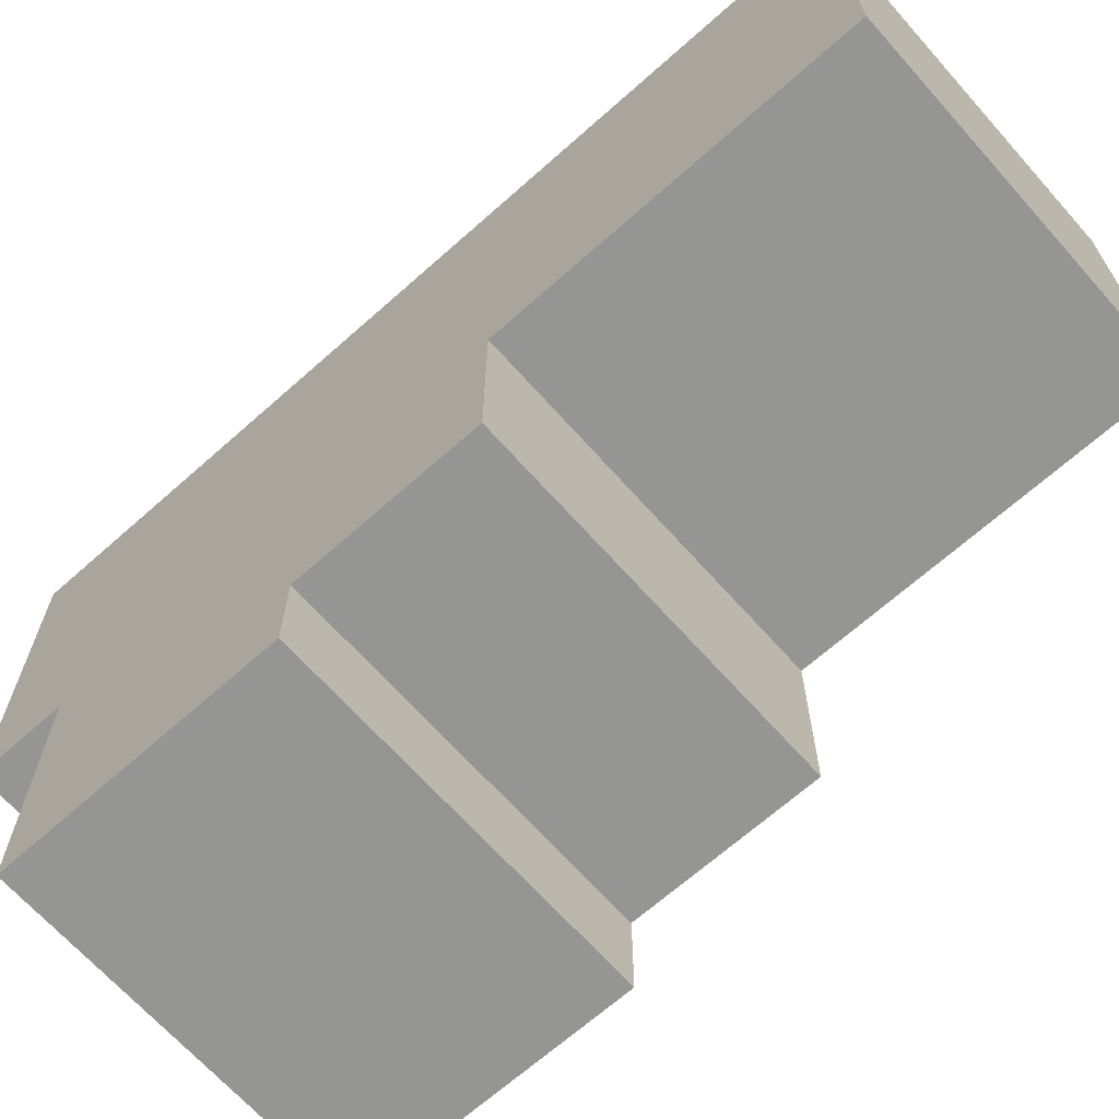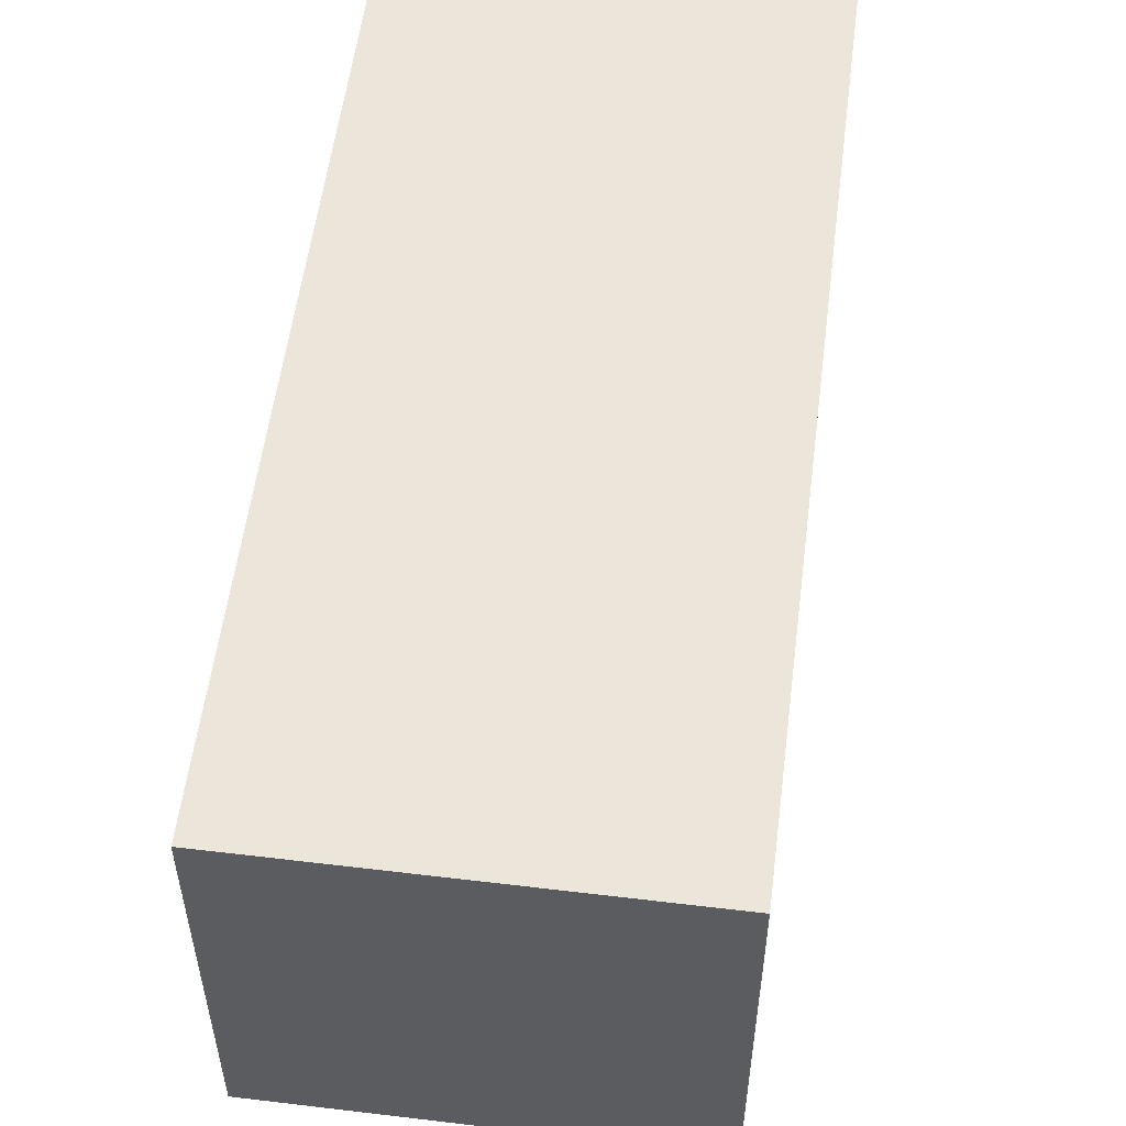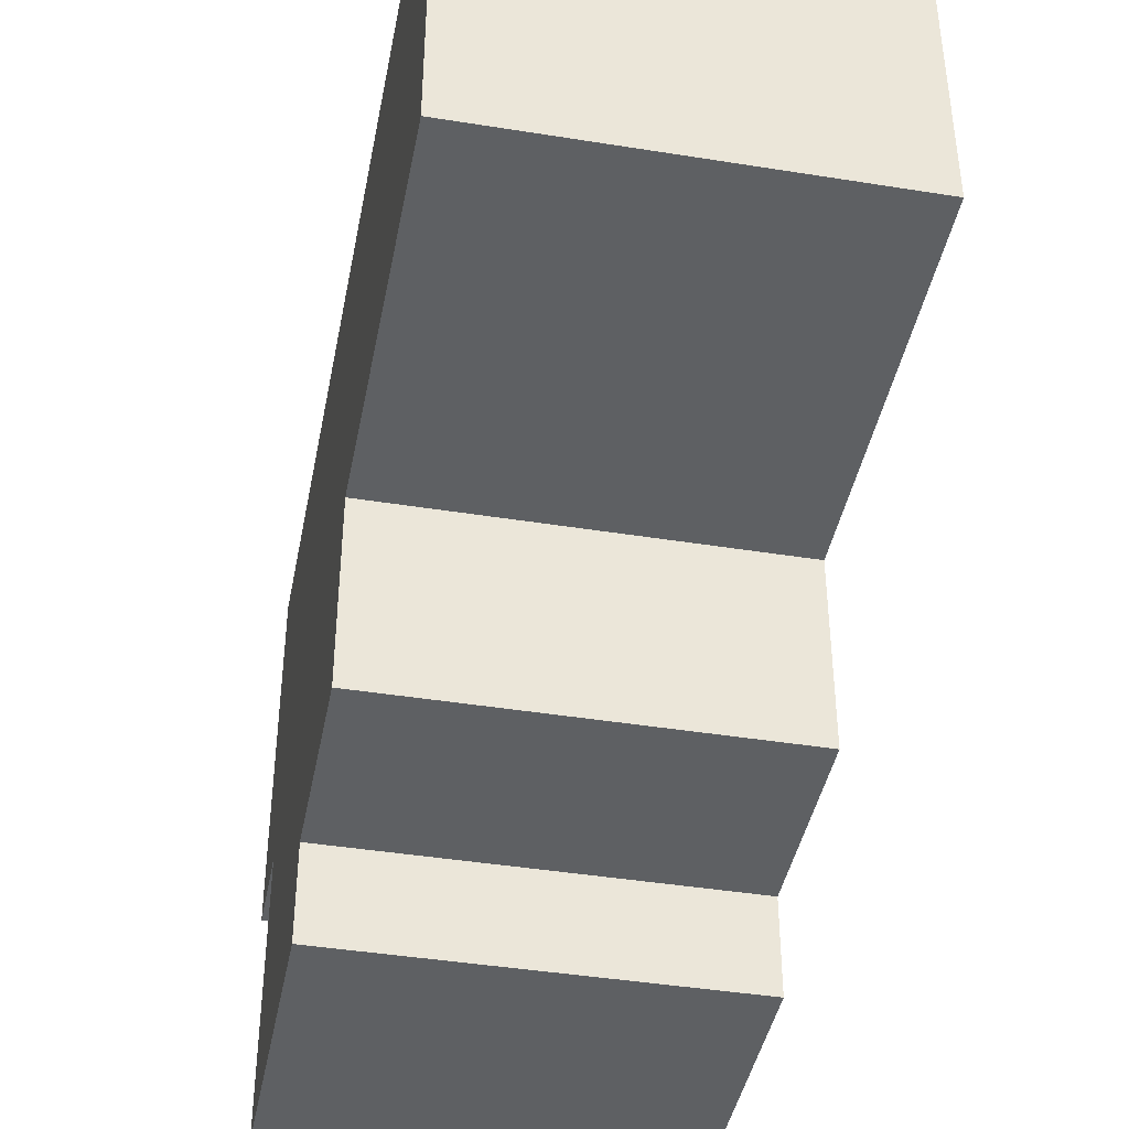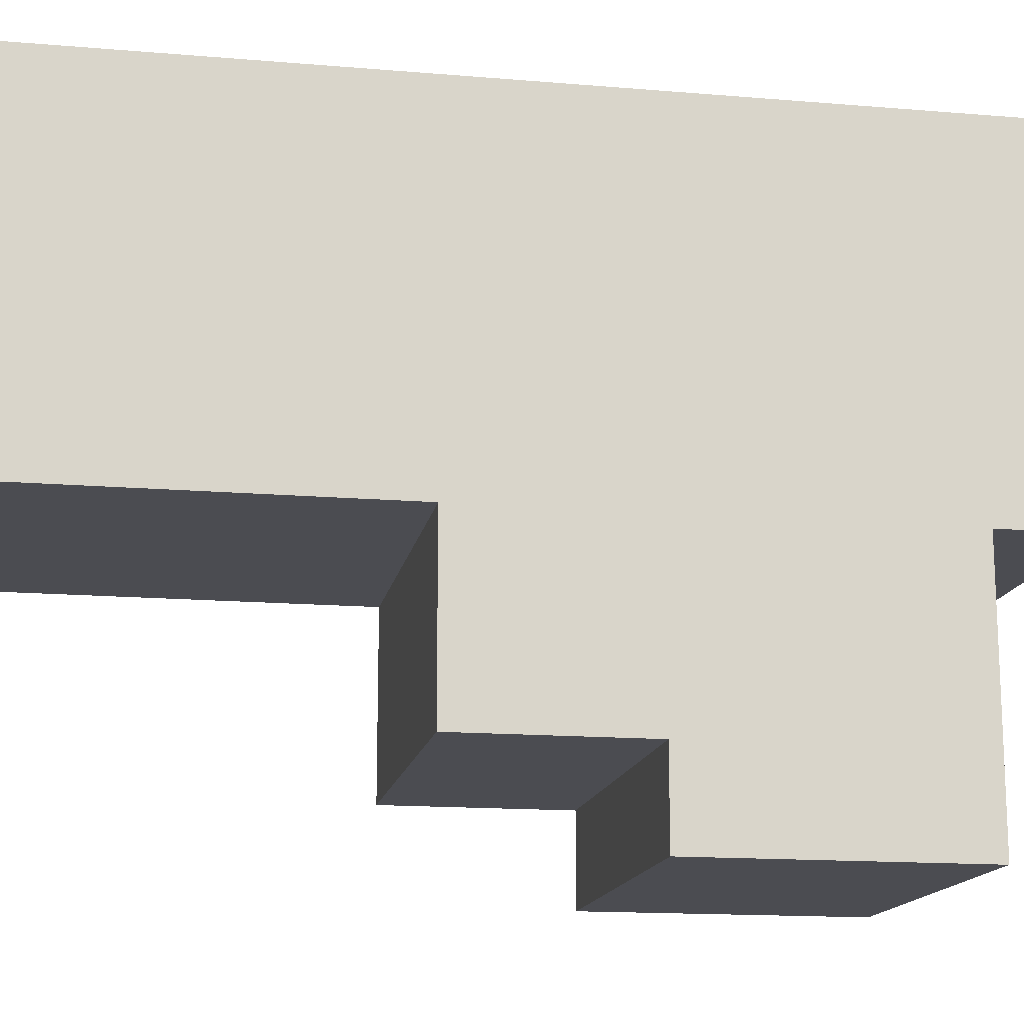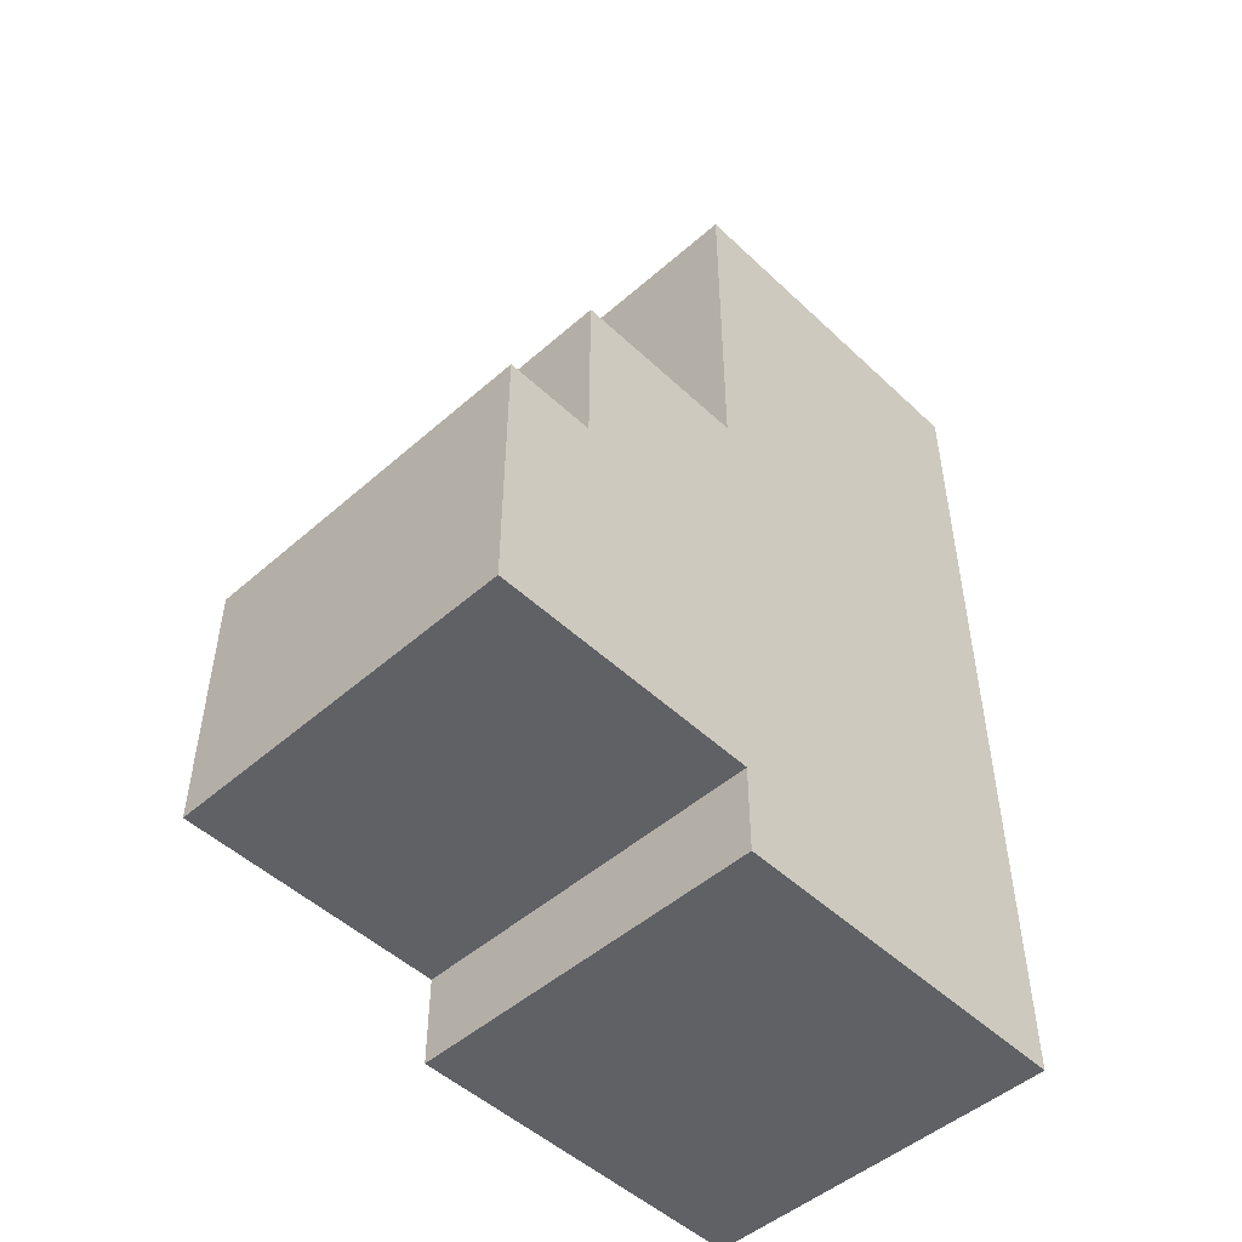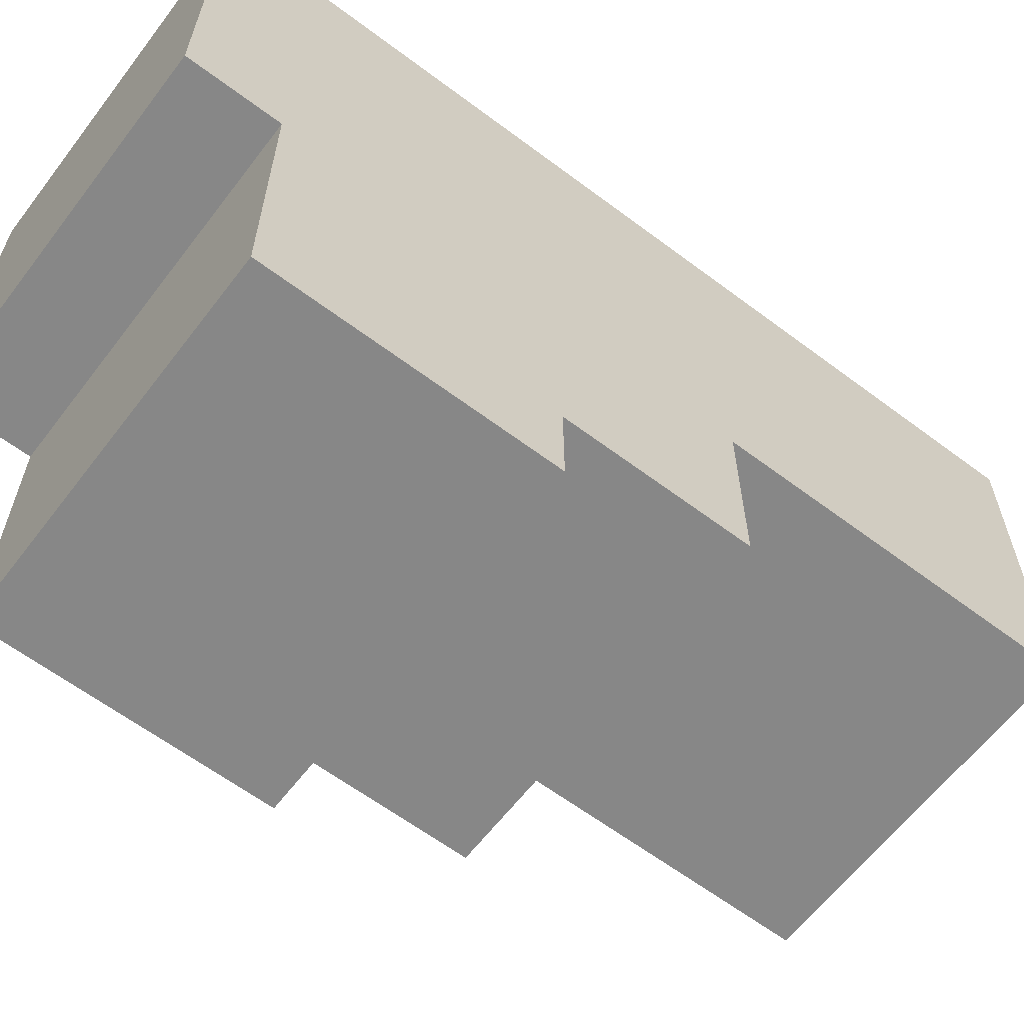
<metadata>
{"format":"obj","ext":"obj","renderer":"f3d","projection":"perspective","resolution":1024,"background":"white","views":[{"elev":-67.4,"azim":-48.3,"up":"+Y"},{"elev":55.4,"azim":7.2,"up":"+Y"},{"elev":-42.2,"azim":-10.9,"up":"+Y"},{"elev":-15.3,"azim":79.9,"up":"+Y"},{"elev":-49.5,"azim":44.0,"up":"+Z"},{"elev":-62.3,"azim":-127.3,"up":"+Y"}]}
</metadata>
<code>
o LeftArm_0
v -0.3 4 -1.3
v -0.3 4 -1.6
v -0.3 4.1 -1.1
v -0.3 4.1 -1.3
v -0.3 4.3 -0.7
v -0.3 4.3 -1.1
v -0.3 4.3 -1.6
v -0.3 4.3 -1.7
v -0.3 4.7 -0.7
v -0.3 4.7 -1.7
v 0.1 4 -1.3
v 0.1 4 -1.6
v 0.1 4.1 -1.1
v 0.1 4.1 -1.3
v 0.1 4.3 -0.7
v 0.1 4.3 -1.1
v 0.1 4.3 -1.6
v 0.1 4.3 -1.7
v 0.1 4.7 -0.7
v 0.1 4.7 -1.7
v -0.3 4.3 -0.7
v -0.3 4.7 -0.7
v 0.1 4.3 -0.7
v 0.1 4.7 -0.7
v -0.3 4.1 -1.1
v -0.3 4.3 -1.1
v 0.1 4.1 -1.1
v 0.1 4.3 -1.1
v -0.3 4 -1.3
v -0.3 4.1 -1.3
v 0.1 4 -1.3
v 0.1 4.1 -1.3
v -0.3 4 -1.6
v -0.3 4.3 -1.6
v 0.1 4 -1.6
v 0.1 4.3 -1.6
v -0.3 4.3 -1.7
v -0.3 4.7 -1.7
v 0.1 4.3 -1.7
v 0.1 4.7 -1.7
v -0.3 4 -1.3
v 0.1 4 -1.3
v -0.3 4 -1.6
v 0.1 4 -1.6
v -0.3 4.1 -1.1
v 0.1 4.1 -1.1
v -0.3 4.1 -1.3
v 0.1 4.1 -1.3
v -0.3 4.3 -0.7
v 0.1 4.3 -0.7
v -0.3 4.3 -1.1
v 0.1 4.3 -1.1
v -0.3 4.3 -1.6
v 0.1 4.3 -1.6
v -0.3 4.3 -1.7
v 0.1 4.3 -1.7
v -0.3 4.7 -0.7
v 0.1 4.7 -0.7
v -0.3 4.7 -1.7
v 0.1 4.7 -1.7
f 4 2 1
f 6 4 3
f 7 2 4
f 7 4 6
f 9 6 5
f 9 8 7
f 9 7 6
f 10 8 9
f 11 12 14
f 13 14 16
f 14 12 17
f 16 14 17
f 15 16 19
f 17 18 19
f 16 17 19
f 19 18 20
f 23 22 21
f 24 22 23
f 27 26 25
f 28 26 27
f 31 30 29
f 32 30 31
f 33 34 35
f 35 34 36
f 37 38 39
f 39 38 40
f 43 42 41
f 44 42 43
f 47 46 45
f 48 46 47
f 51 50 49
f 52 50 51
f 55 54 53
f 56 54 55
f 57 58 59
f 59 58 60

</code>
